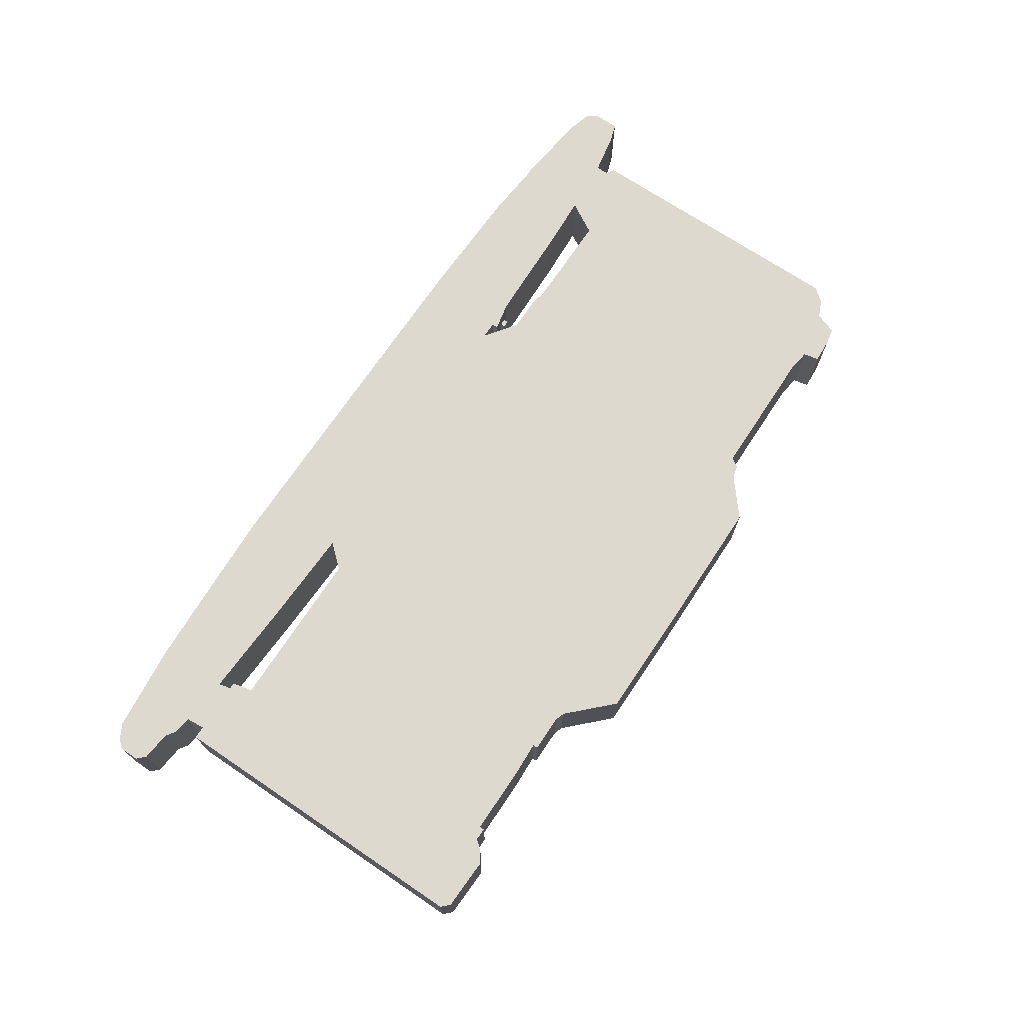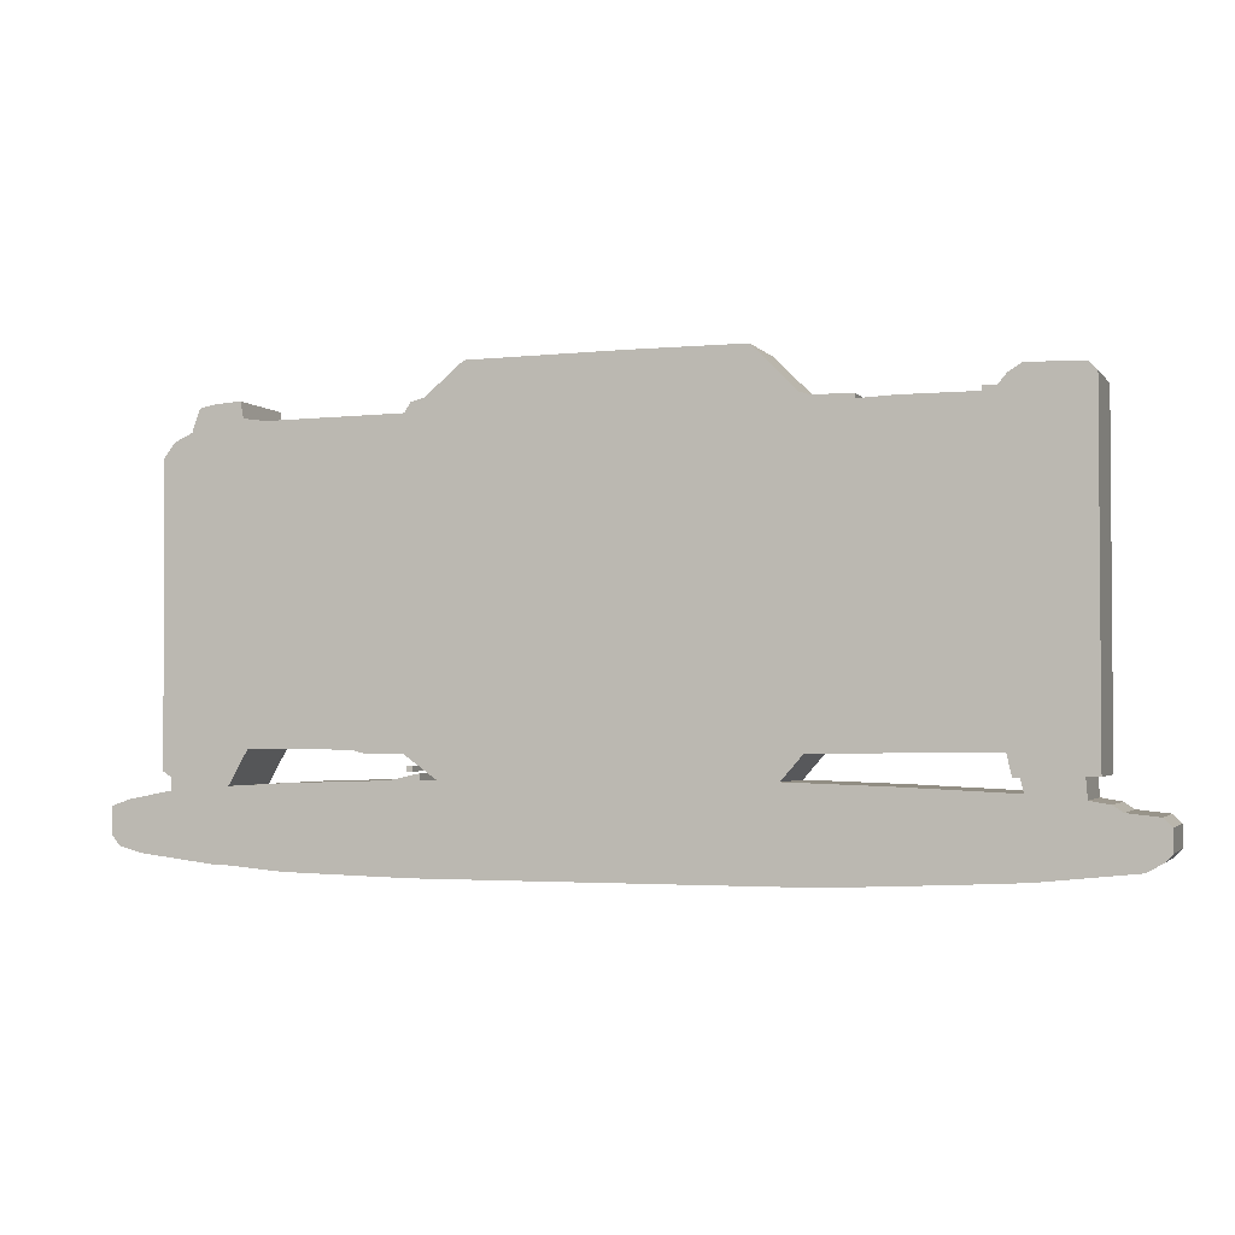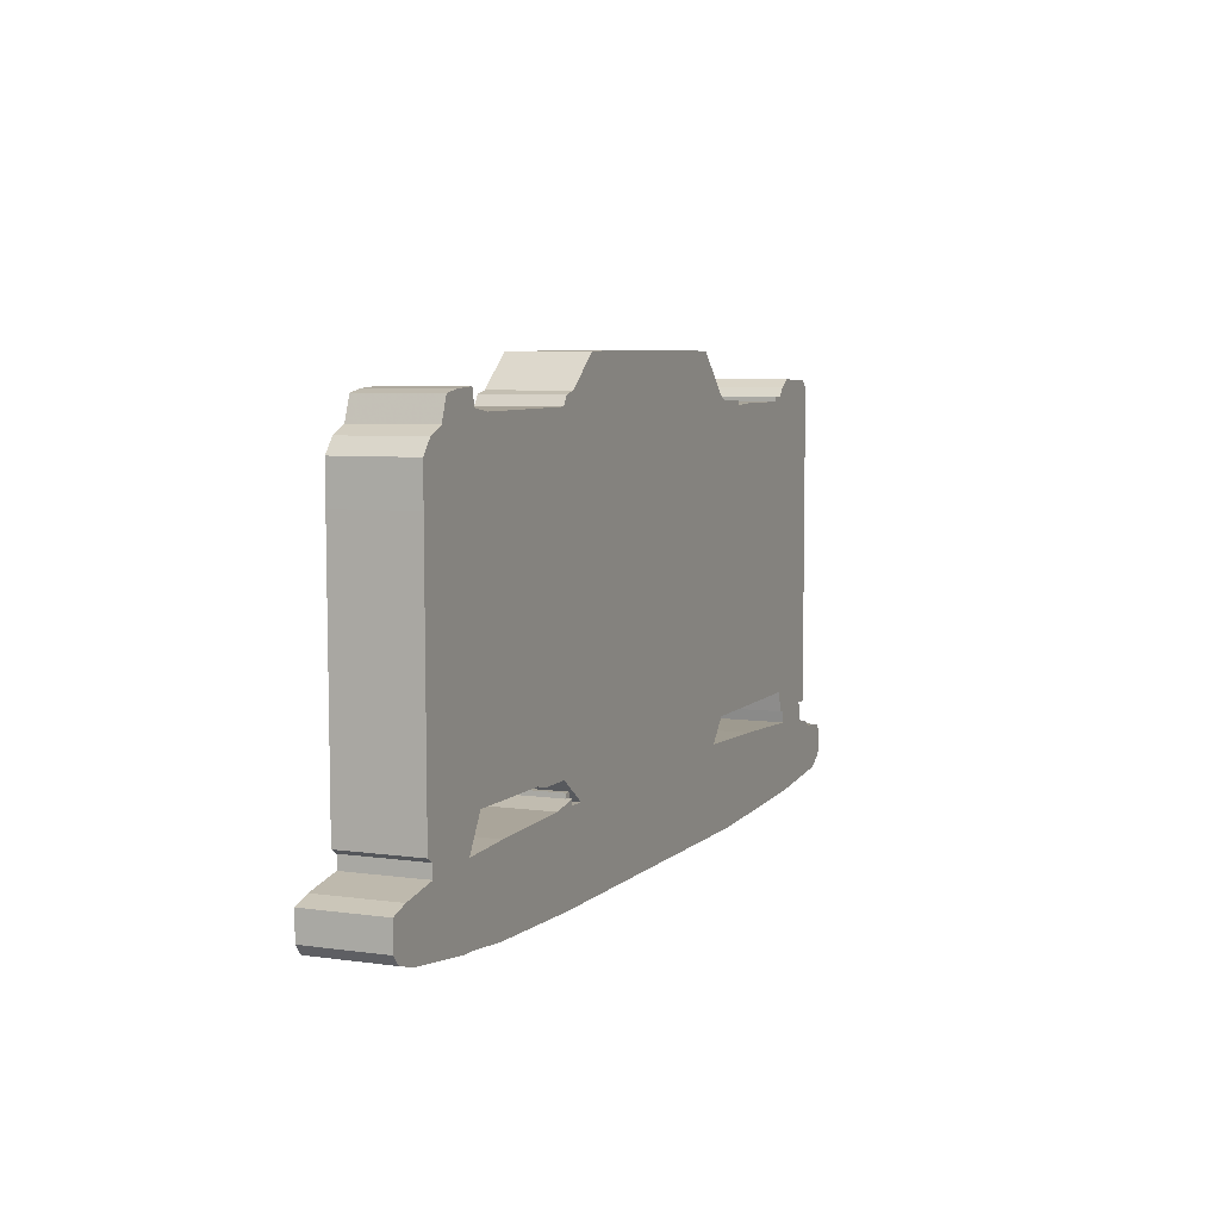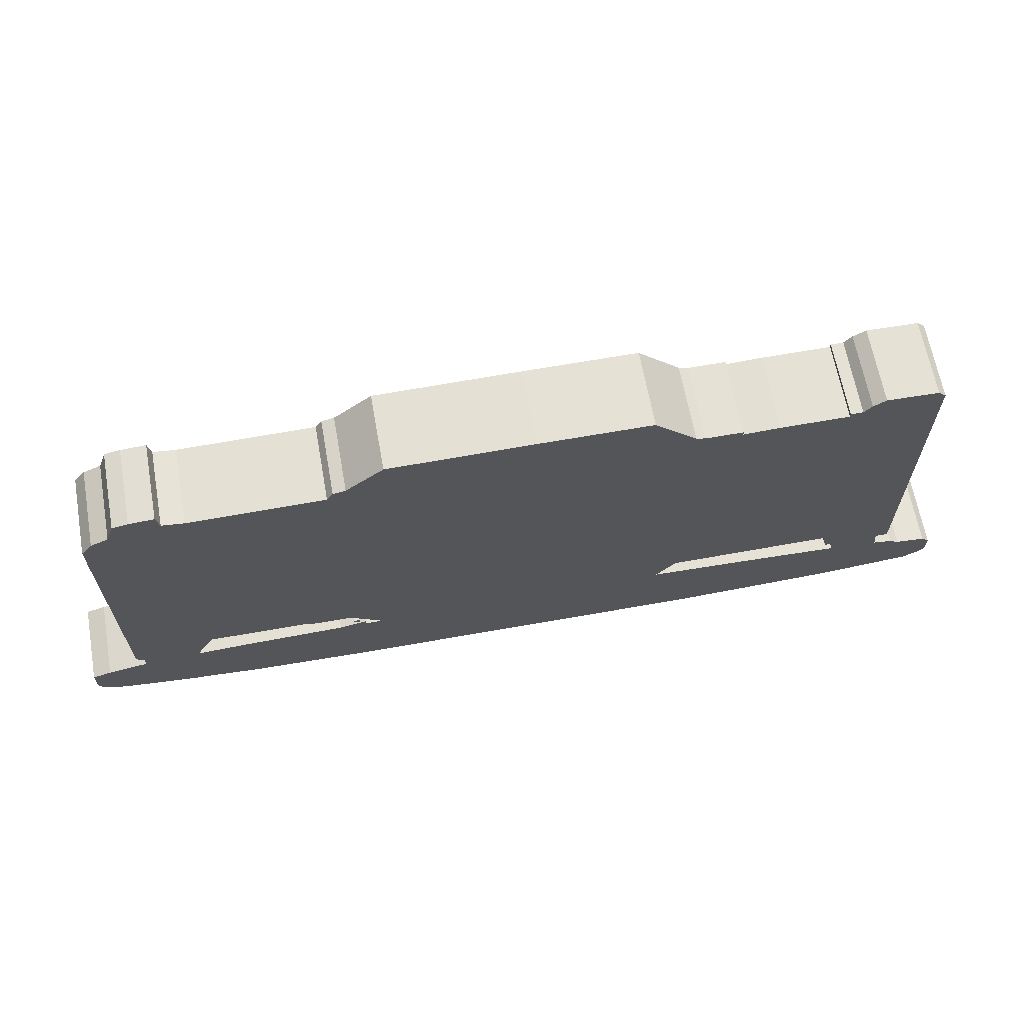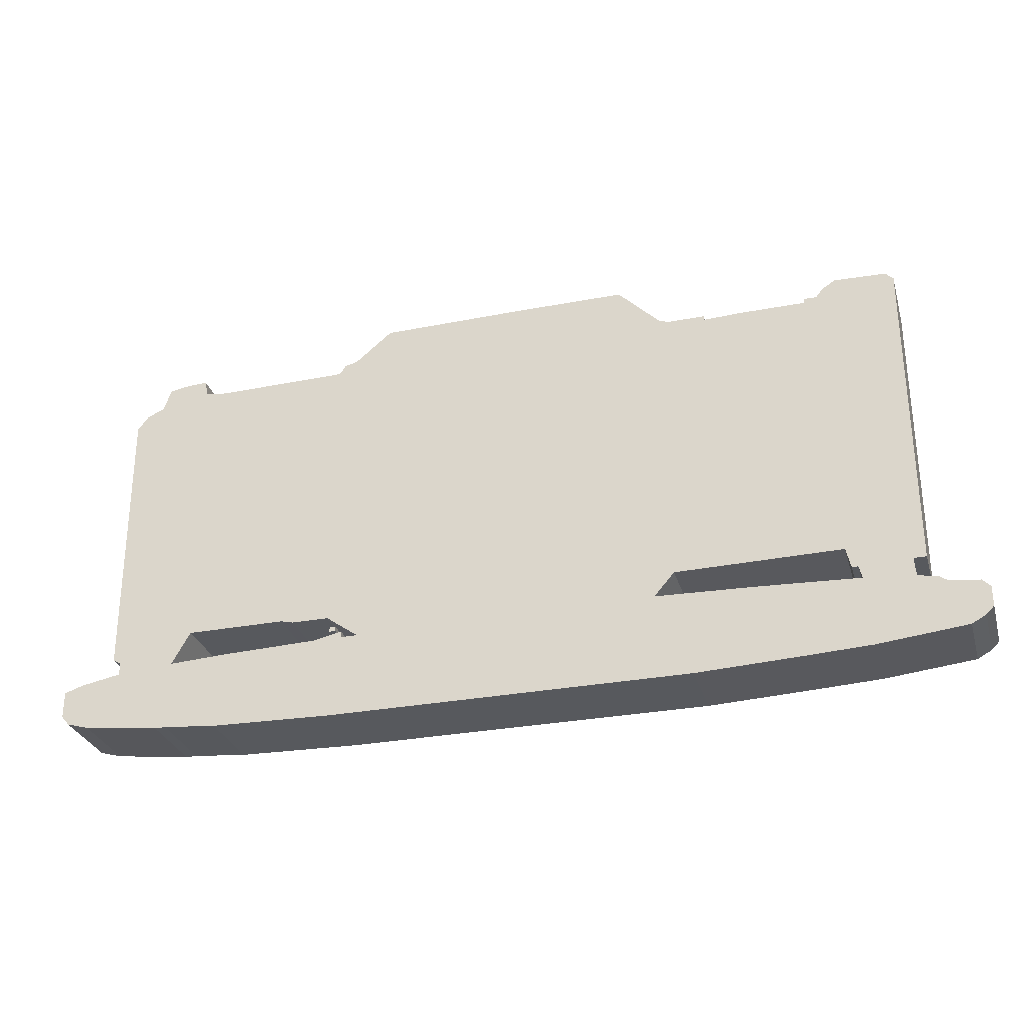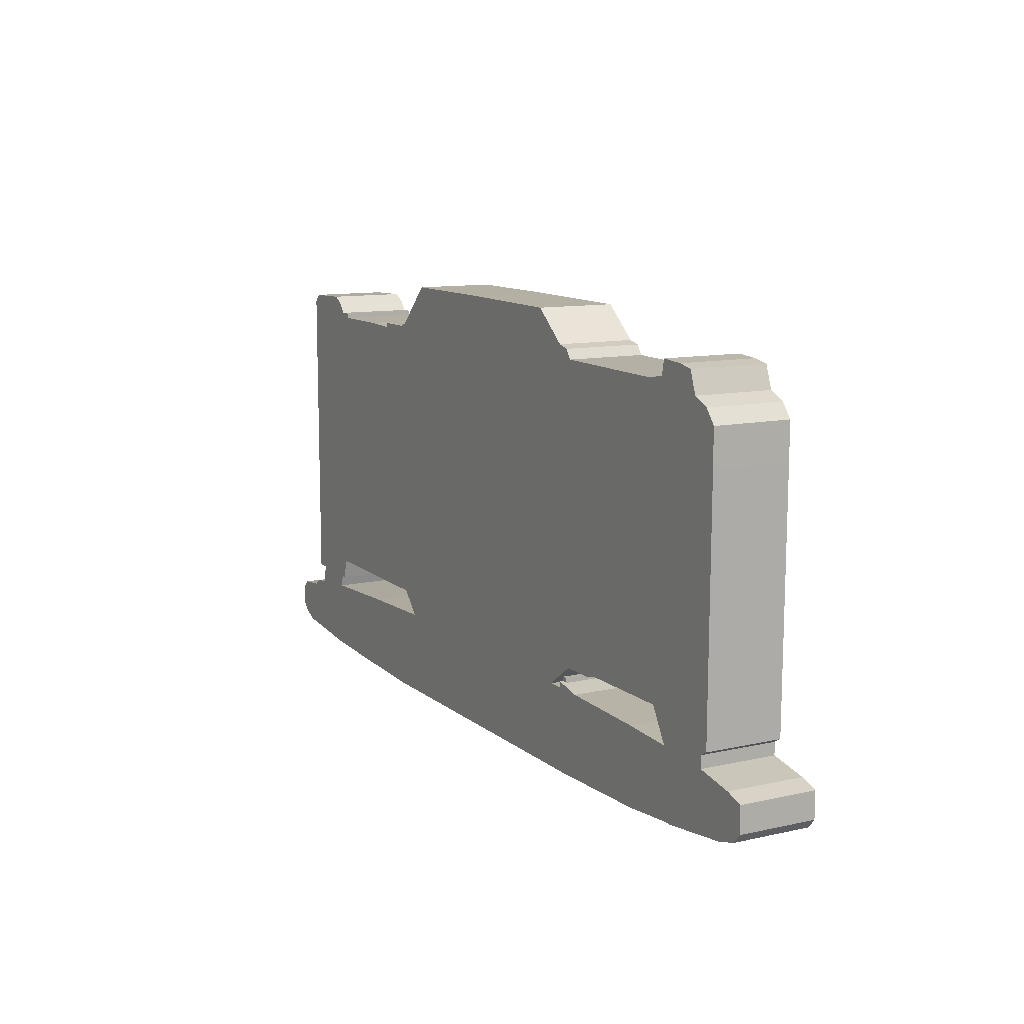
<metadata>
{"format":"obj","ext":"obj","renderer":"f3d","projection":"perspective","resolution":1024,"background":"white","views":[{"elev":71.6,"azim":124.0,"up":"+Z"},{"elev":-2.5,"azim":18.6,"up":"+Y"},{"elev":6.0,"azim":-66.8,"up":"+Y"},{"elev":65.0,"azim":-10.2,"up":"+Y"},{"elev":-29.7,"azim":15.6,"up":"+Y"},{"elev":11.1,"azim":-118.7,"up":"+Y"}]}
</metadata>
<code>
g sbg_greathole_c_gate04_01
v -1.14 0.59 0
v -1.1 0.59 0
v -1.1 0.62 0
v -1.14 0.62 0
v -0.8 2.87 0
v -1.04 2.67 0
v -1.12 2.65 0
v -1.16 2.59 0
v -2.02 2.58 0
v -2.16 2.6 0
v -2.18 2.7 0
v -2.34 2.69 0
v -2.44 2.67 0
v -2.49 2.53 0
v -2.6 2.48 0
v -2.67 2.39 0
v -2.67 2.15 0
v -2.66 0.58 0
v -2.61 0.55 0
v -2.61 0.47 0
v -2.87 0.42 0
v -2.99 0.38 0
v -2.99 0.21 0
v -2.94 0.15 0
v -2.8 0.11 0
v -2.31 0.05 0
v -2.24 0.05 0
v -1.9 0.02 0
v -1.12 0 0
v 1.22 0 0
v 1.91 0.03 0
v 2.31 0.05 0
v 2.88 0.11 0
v 2.97 0.16 0
v 3.02 0.21 0
v 3.02 0.34 0
v 2.97 0.39 0
v 2.78 0.41 0
v 2.72 0.45 0
v 2.6 0.47 0
v 2.59 0.59 0
v 2.67 0.59 0
v 2.67 2.65 0
v 2.62 2.7 0
v 2.29 2.71 0
v 2.21 2.66 0
v 2.16 2.6 0
v 2.08 2.6 0
v 2.08 2.57 0
v 1.64 2.57 0
v 1.41 2.56 0
v 1.41 2.59 0
v 1.17 2.59 0
v 1.11 2.61 0
v 0.84 2.88 0
v 0.12 2.88 0
v 2.22 0.58 0
v 2.26 0.58 0
v 2.28 0.5 0
v 1.62 0.53 0
v 1 0.55 0
v 1.13 0.7 0
v 2.19 0.71 0
v -1.48 0.71 0
v -1.4 0.69 0
v -1.16 0.69 0
v -0.95 0.54 0
v -1.06 0.54 0
v -1.06 0.58 0
v -1.24 0.54 0
v -1.88 0.52 0
v -2.24 0.5 0
v -2.12 0.71 0
v -1.14 0.59 0.5
v -1.1 0.59 0.5
v -1.1 0.62 0.5
v -1.14 0.62 0.5
v -0.8 2.87 0.5
v -1.04 2.67 0.5
v -1.12 2.65 0.5
v -1.16 2.59 0.5
v -2.02 2.58 0.5
v -2.16 2.6 0.5
v -2.18 2.7 0.5
v -2.34 2.69 0.5
v -2.44 2.67 0.5
v -2.49 2.53 0.5
v -2.6 2.48 0.5
v -2.67 2.39 0.5
v -2.67 2.15 0.5
v -2.66 0.58 0.5
v -2.61 0.55 0.5
v -2.61 0.47 0.5
v -2.87 0.42 0.5
v -2.99 0.38 0.5
v -2.99 0.21 0.5
v -2.94 0.15 0.5
v -2.8 0.11 0.5
v -2.31 0.05 0.5
v -2.24 0.05 0.5
v -1.9 0.02 0.5
v -1.12 0 0.5
v 1.22 0 0.5
v 1.91 0.03 0.5
v 2.31 0.05 0.5
v 2.88 0.11 0.5
v 2.97 0.16 0.5
v 3.02 0.21 0.5
v 3.02 0.34 0.5
v 2.97 0.39 0.5
v 2.78 0.41 0.5
v 2.72 0.45 0.5
v 2.6 0.47 0.5
v 2.59 0.59 0.5
v 2.67 0.59 0.5
v 2.67 2.65 0.5
v 2.62 2.7 0.5
v 2.29 2.71 0.5
v 2.21 2.66 0.5
v 2.16 2.6 0.5
v 2.08 2.6 0.5
v 2.08 2.57 0.5
v 1.64 2.57 0.5
v 1.41 2.56 0.5
v 1.41 2.59 0.5
v 1.17 2.59 0.5
v 1.11 2.61 0.5
v 0.84 2.88 0.5
v 0.12 2.88 0.5
v 2.22 0.58 0.5
v 2.26 0.58 0.5
v 2.28 0.5 0.5
v 1.62 0.53 0.5
v 1 0.55 0.5
v 1.13 0.7 0.5
v 2.19 0.71 0.5
v -1.48 0.71 0.5
v -1.4 0.69 0.5
v -1.16 0.69 0.5
v -0.95 0.54 0.5
v -1.06 0.54 0.5
v -1.06 0.58 0.5
v -1.24 0.54 0.5
v -1.88 0.52 0.5
v -2.24 0.5 0.5
v -2.12 0.71 0.5
g sbg_greathole_c_gate04_01_0
f 4 3 2
f 4 2 1
f 56 55 54
f 56 54 62
f 53 52 51
f 63 62 50
f 49 48 47
f 47 46 45
f 47 45 43
f 49 47 63
f 45 44 43
f 42 63 43
f 63 47 43
f 62 51 50
f 54 53 62
f 41 63 42
f 63 50 49
f 40 39 38
f 38 37 34
f 37 36 35
f 40 38 33
f 37 35 34
f 38 34 33
f 63 41 58
f 31 60 59
f 30 61 60
f 29 67 61
f 72 71 28
f 70 68 29
f 24 23 21
f 25 20 26
f 26 72 27
f 27 72 28
f 20 72 26
f 21 20 25
f 25 24 21
f 18 17 73
f 17 16 14
f 19 18 73
f 20 19 72
f 16 15 14
f 9 17 10
f 14 13 12
f 10 14 12
f 12 11 10
f 17 14 10
f 73 17 9
f 8 7 6
f 73 9 64
f 9 8 64
f 31 30 60
f 32 31 59
f 67 66 6
f 56 67 6
f 66 65 64
f 8 6 66
f 64 8 66
f 5 56 6
f 19 73 72
f 22 21 23
f 28 71 70
f 29 28 70
f 70 69 68
f 29 68 67
f 30 29 61
f 32 59 40
f 41 40 59
f 58 57 63
f 58 41 59
f 33 32 40
f 62 53 51
f 56 62 61
f 61 67 56
f 3 75 2
f 75 3 76
f 4 76 3
f 76 4 77
f 2 74 1
f 74 2 75
f 1 77 4
f 77 1 74
f 55 127 54
f 127 55 128
f 56 128 55
f 128 56 129
f 52 124 51
f 124 52 125
f 53 125 52
f 125 53 126
f 63 135 62
f 135 63 136
f 48 120 47
f 120 48 121
f 49 121 48
f 121 49 122
f 46 118 45
f 118 46 119
f 47 119 46
f 119 47 120
f 44 116 43
f 116 44 117
f 45 117 44
f 117 45 118
f 43 115 42
f 115 43 116
f 51 123 50
f 123 51 124
f 54 126 53
f 126 54 127
f 42 114 41
f 114 42 115
f 50 122 49
f 122 50 123
f 39 111 38
f 111 39 112
f 40 112 39
f 112 40 113
f 38 110 37
f 110 38 111
f 36 108 35
f 108 36 109
f 37 109 36
f 109 37 110
f 35 107 34
f 107 35 108
f 34 106 33
f 106 34 107
f 60 132 59
f 132 60 133
f 61 133 60
f 133 61 134
f 72 144 71
f 144 72 145
f 24 96 23
f 96 24 97
f 26 98 25
f 98 26 99
f 27 99 26
f 99 27 100
f 28 100 27
f 100 28 101
f 21 93 20
f 93 21 94
f 25 97 24
f 97 25 98
f 18 90 17
f 90 18 91
f 17 89 16
f 89 17 90
f 19 91 18
f 91 19 92
f 20 92 19
f 92 20 93
f 15 87 14
f 87 15 88
f 16 88 15
f 88 16 89
f 10 82 9
f 82 10 83
f 13 85 12
f 85 13 86
f 14 86 13
f 86 14 87
f 11 83 10
f 83 11 84
f 12 84 11
f 84 12 85
f 7 79 6
f 79 7 80
f 8 80 7
f 80 8 81
f 64 146 73
f 146 64 137
f 9 81 8
f 81 9 82
f 31 103 30
f 103 31 104
f 32 104 31
f 104 32 105
f 67 139 66
f 139 67 140
f 65 137 64
f 137 65 138
f 66 138 65
f 138 66 139
f 5 129 56
f 129 5 78
f 6 78 5
f 78 6 79
f 73 145 72
f 145 73 146
f 22 94 21
f 94 22 95
f 23 95 22
f 95 23 96
f 71 143 70
f 143 71 144
f 29 101 28
f 101 29 102
f 69 141 68
f 141 69 142
f 70 142 69
f 142 70 143
f 68 140 67
f 140 68 141
f 30 102 29
f 102 30 103
f 41 113 40
f 113 41 114
f 57 136 63
f 136 57 130
f 58 130 57
f 130 58 131
f 59 131 58
f 131 59 132
f 33 105 32
f 105 33 106
f 62 134 61
f 134 62 135
f 75 76 77
f 74 75 77
f 127 128 129
f 135 127 129
f 124 125 126
f 123 135 136
f 120 121 122
f 118 119 120
f 116 118 120
f 136 120 122
f 116 117 118
f 116 136 115
f 116 120 136
f 123 124 135
f 135 126 127
f 115 136 114
f 122 123 136
f 111 112 113
f 107 110 111
f 108 109 110
f 106 111 113
f 107 108 110
f 106 107 111
f 131 114 136
f 132 133 104
f 133 134 103
f 134 140 102
f 101 144 145
f 102 141 143
f 94 96 97
f 99 93 98
f 100 145 99
f 101 145 100
f 99 145 93
f 98 93 94
f 94 97 98
f 146 90 91
f 87 89 90
f 146 91 92
f 145 92 93
f 87 88 89
f 83 90 82
f 85 86 87
f 85 87 83
f 83 84 85
f 83 87 90
f 82 90 146
f 79 80 81
f 137 82 146
f 137 81 82
f 133 103 104
f 132 104 105
f 79 139 140
f 79 140 129
f 137 138 139
f 139 79 81
f 139 81 137
f 79 129 78
f 145 146 92
f 96 94 95
f 143 144 101
f 143 101 102
f 141 142 143
f 140 141 102
f 134 102 103
f 113 132 105
f 132 113 114
f 136 130 131
f 132 114 131
f 113 105 106
f 124 126 135
f 134 135 129
f 129 140 134

</code>
